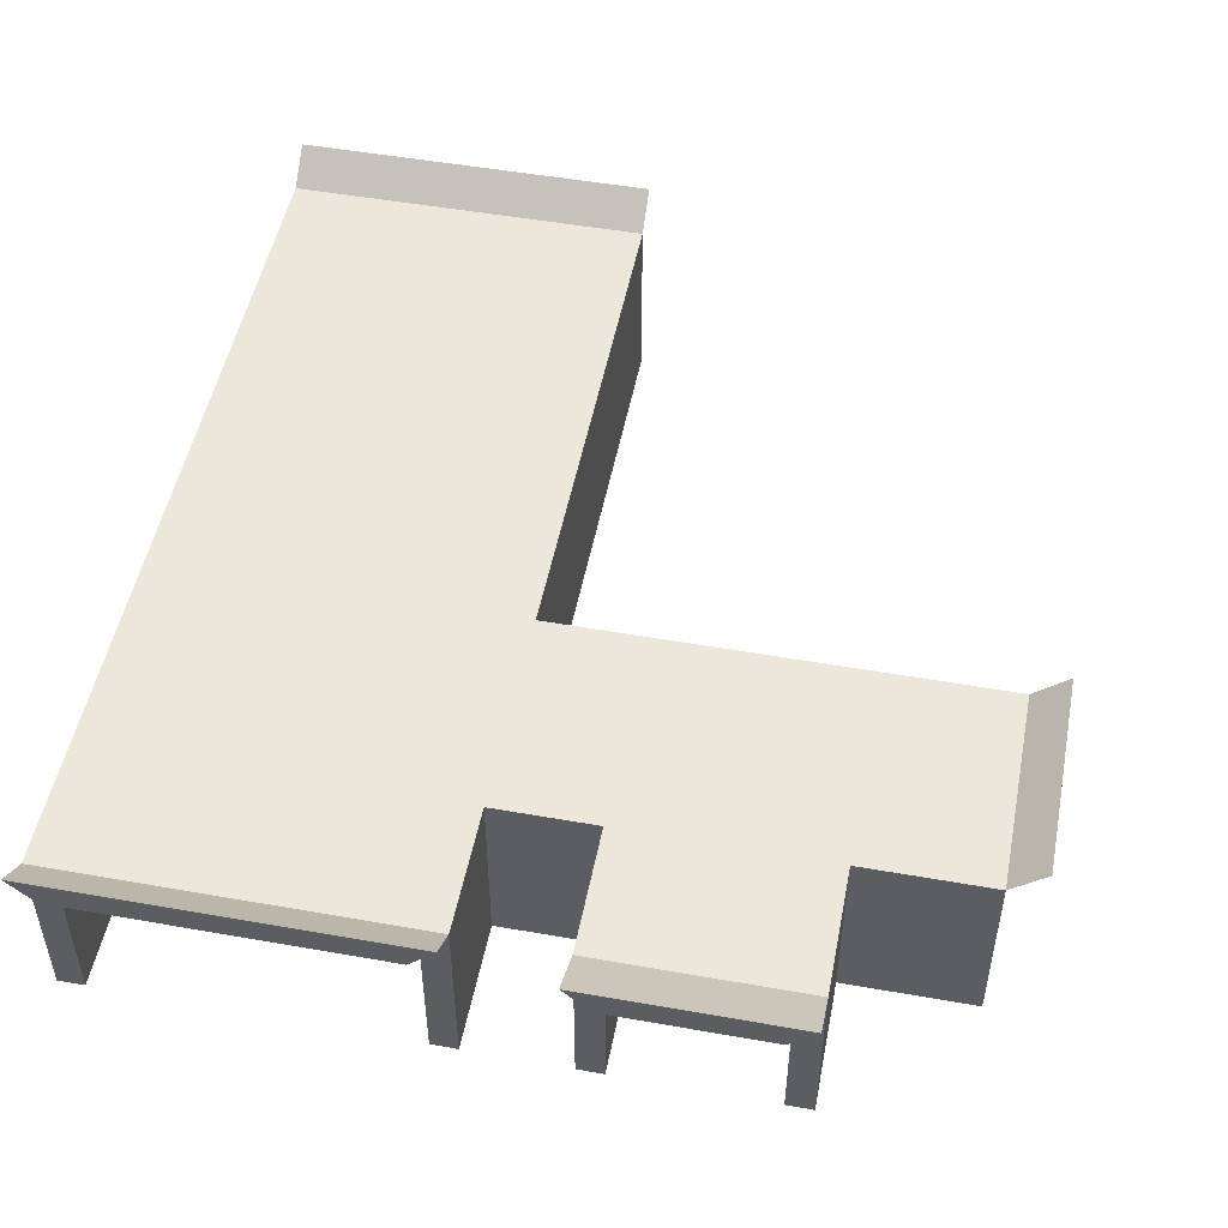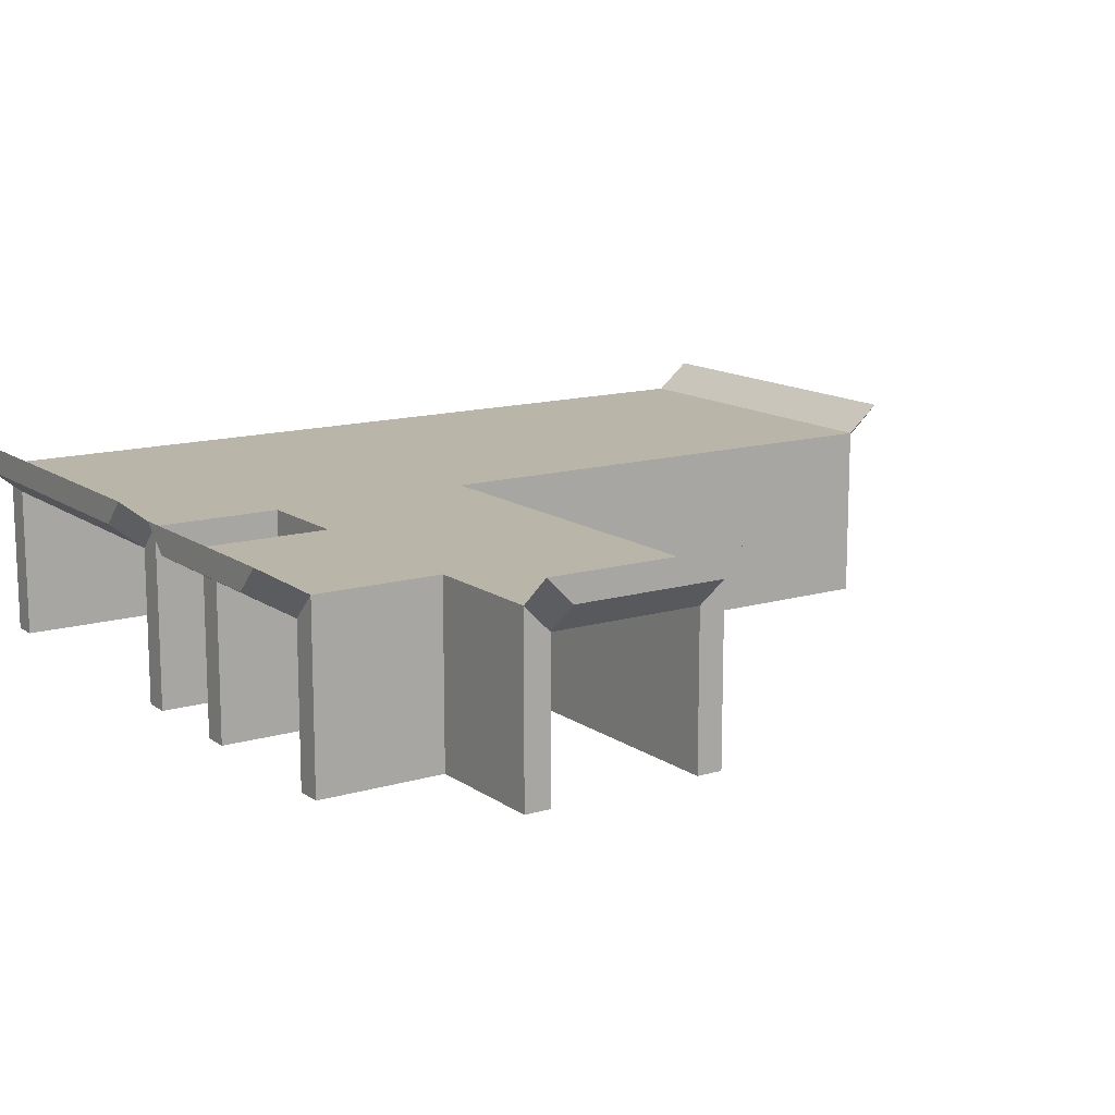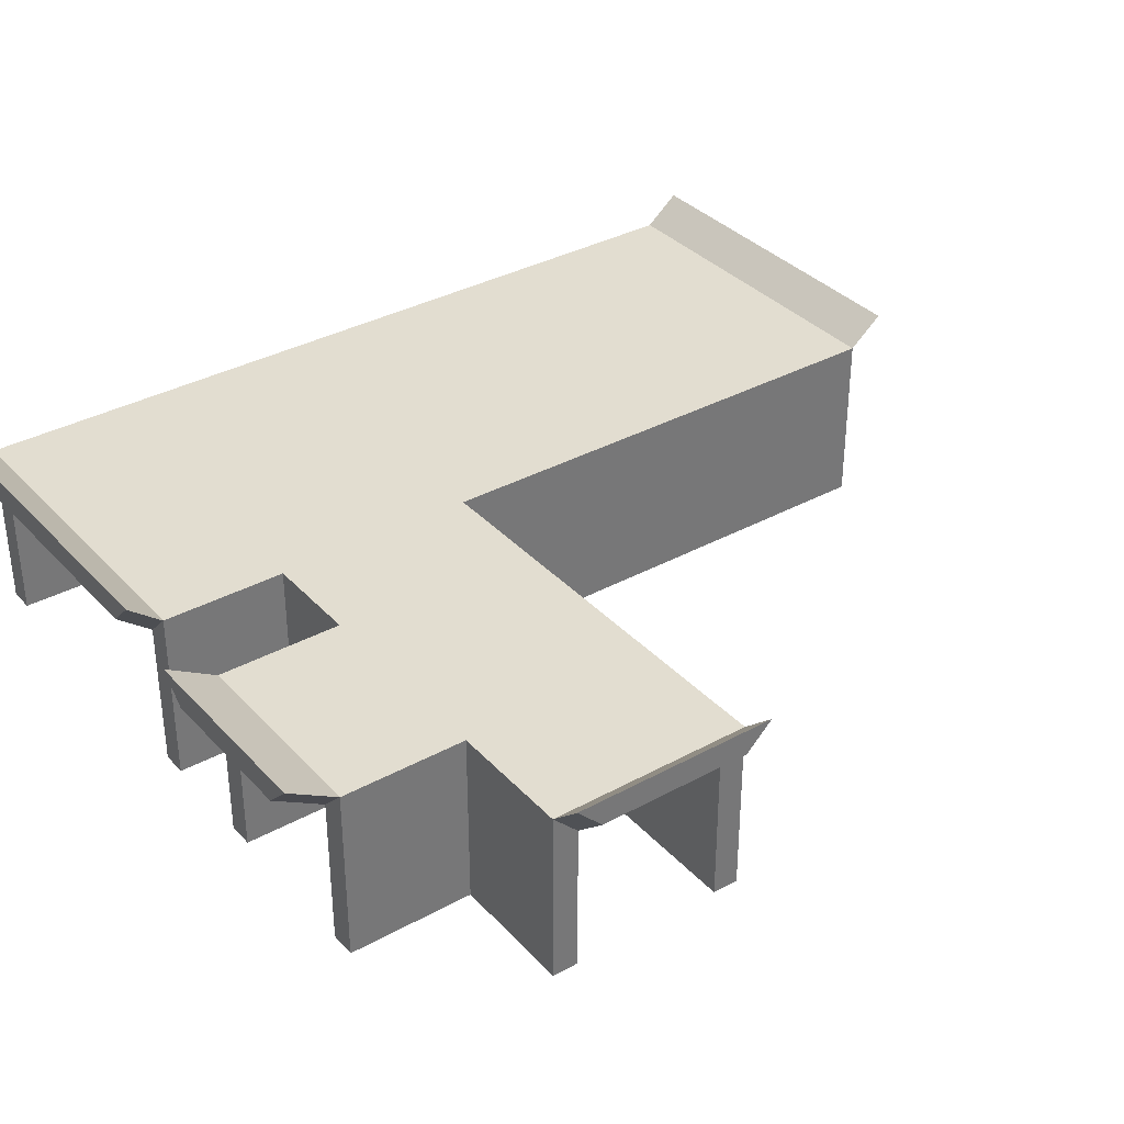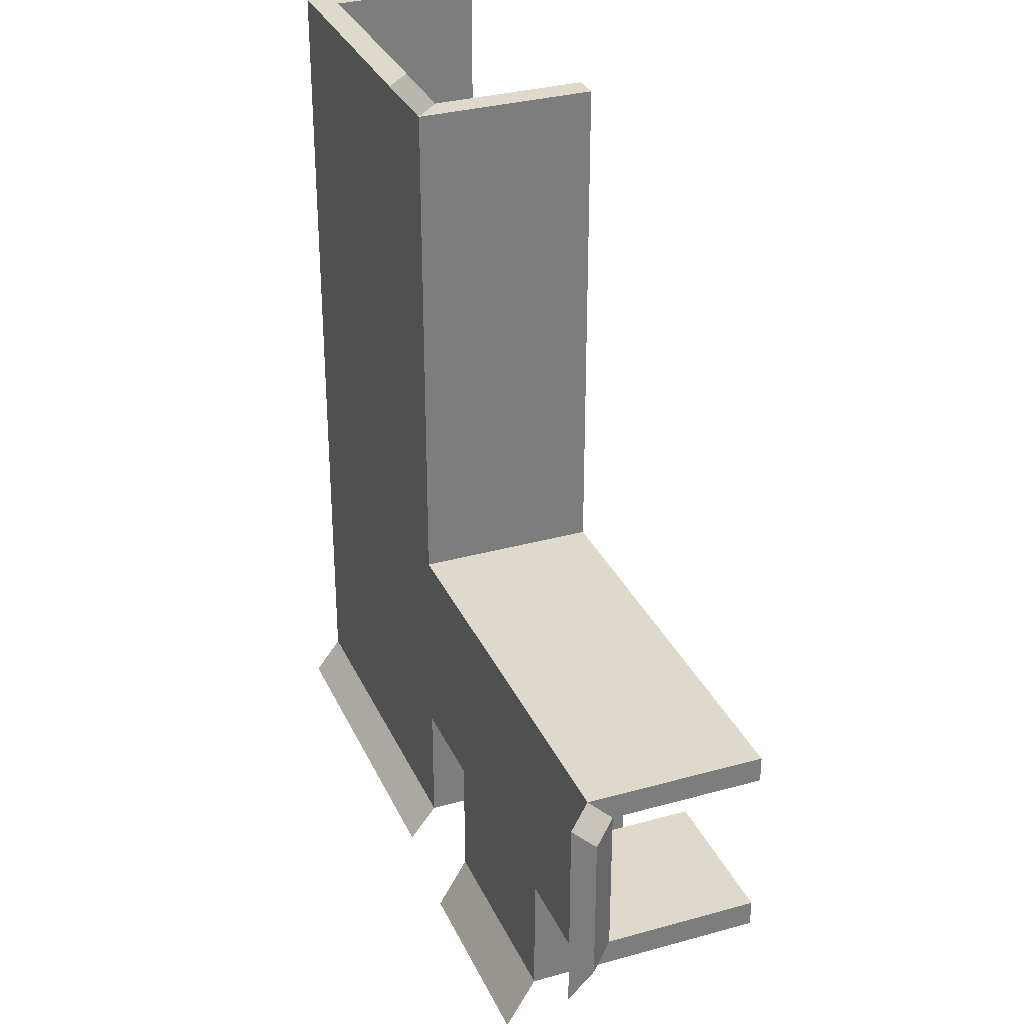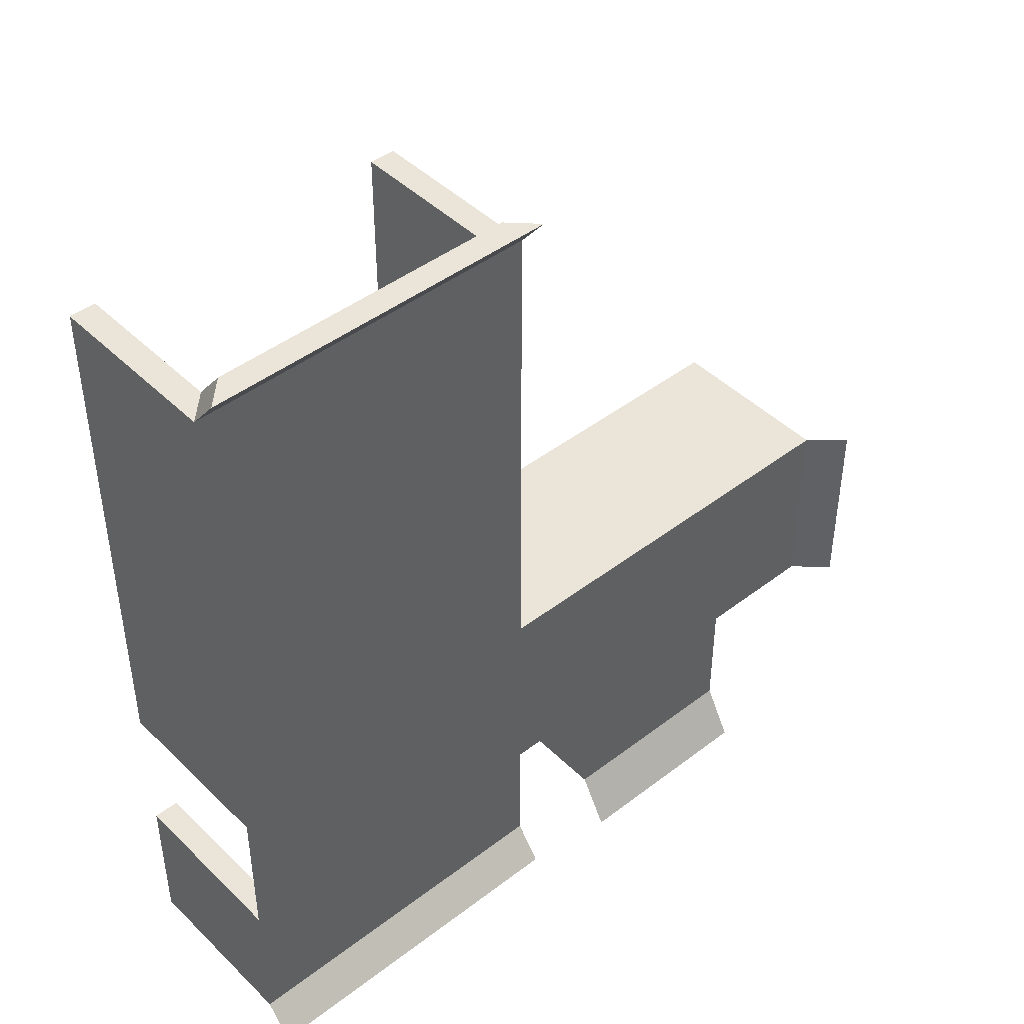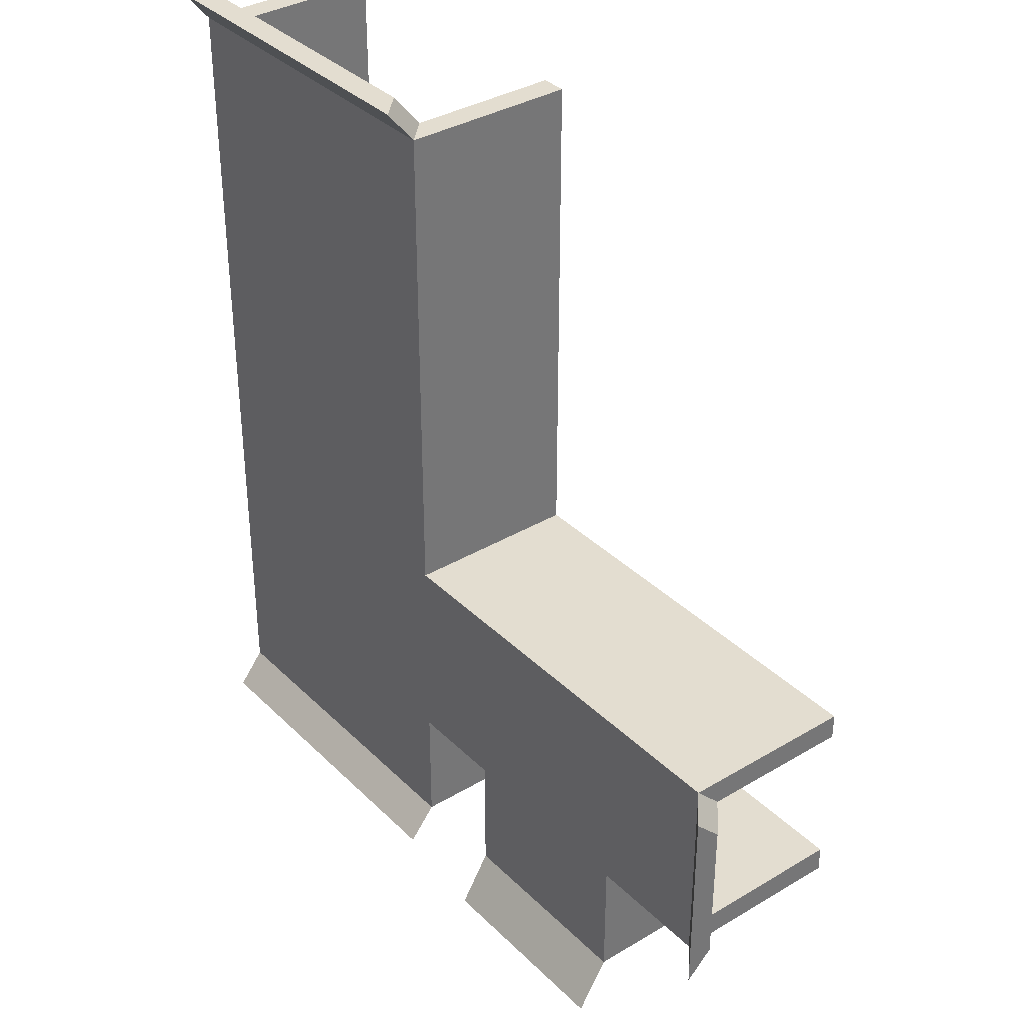
<metadata>
{"format":"obj","ext":"obj","renderer":"f3d","projection":"perspective","resolution":1024,"background":"white","views":[{"elev":50.3,"azim":-169.0,"up":"+Y"},{"elev":13.6,"azim":-123.7,"up":"+Y"},{"elev":35.1,"azim":-126.1,"up":"+Y"},{"elev":31.7,"azim":-111.5,"up":"+Z"},{"elev":44.7,"azim":138.3,"up":"+Z"},{"elev":35.5,"azim":-128.2,"up":"+Z"}]}
</metadata>
<code>
o Plane.001
v 0 -0.3591 0
v -2 -0.3591 0
v 0 -0.3591 -7
v -2 -0.3591 -7
v -2 -2.359 -0
v -2 -2.359 -7
v 0 -0.3591 -9
v -2 -0.3591 -9
v -2 -2.359 -9
v 0 -0.3591 -11
v -2 -0.3591 -11
v -2 -2.359 -11
v 2 -0.3591 0
v 2 -0.3591 -7
v 2 -2.359 -0
v 2 -2.359 -7
v 2 -0.3591 -9
v 2 -2.359 -9
v 2 -0.3591 -11
v 2 -2.359 -11
v -4 -0.3591 -7
v -4 -2.359 -7
v -4 -0.3591 -9
v -4 -2.359 -9
v -6 -0.3591 -7
v -6 -2.359 -7
v -6 -0.3591 -9
v -6 -2.359 -9
v -8 -0.3591 -7
v -8 -2.359 -7
v -8 -0.3591 -9
v -8 -2.359 -9
v -4 -0.3591 -11
v -4 -2.359 -11
v -6 -0.3591 -11
v -6 -2.359 -11
v 0 -0.01912 0
v -2.34 -0.01912 0
v 0 -0.01912 -7
v -2.34 -0.01912 -6.66
v -2.34 -2.359 -0
v -2.34 -2.359 -6.66
v 0 -0.01912 -9
v -2.34 -0.01912 -9.34
v -2.34 -2.359 -9.34
v 0 -0.01912 -11
v -2.34 -0.01912 -11
v -2.34 -2.359 -11
v 2.34 -0.01912 0
v 2.34 -0.01912 -7
v 2.34 -2.359 -0
v 2.34 -2.359 -7
v 2.34 -0.01912 -9
v 2.34 -2.359 -9
v 2.34 -0.01912 -11
v 2.34 -2.359 -11
v -4 -0.01911 -6.66
v -4 -2.359 -6.66
v -3.66 -0.01911 -9.34
v -3.66 -2.359 -9.34
v -6 -0.01911 -6.66
v -6 -2.359 -6.66
v -6.34 -0.01911 -9.34
v -6.34 -2.359 -9.34
v -8 -0.01911 -6.66
v -8 -2.359 -6.66
v -8 -0.01911 -9.34
v -8 -2.359 -9.34
v -3.66 -0.01911 -11
v -3.66 -2.359 -11
v -6.34 -0.01911 -11
v -6.34 -2.359 -11
v -0 0.01447 0.4544
v -2 0.01447 0.4544
v 2 0.01447 0.4544
v 0 0.3545 0.4544
v -2.34 0.3545 0.4544
v 2.34 0.3545 0.4544
v 0 0.000727 -11.46
v -2 0.000728 -11.46
v 2 0.000726 -11.46
v 0 0.3407 -11.46
v -2.34 0.3407 -11.46
v 2.34 0.3407 -11.46
v -8.44 0.03975 -7
v -8.44 0.03975 -9
v -8.44 0.3798 -6.66
v -8.44 0.3798 -9.34
v -4 0.03553 -11.67
v -6 0.03553 -11.67
v -3.66 0.3755 -11.67
v -6.34 0.3755 -11.67
f 2 3 1
f 2 6 4
f 4 7 3
f 9 11 8
f 8 10 7
f 3 13 1
f 16 13 14
f 7 14 3
f 19 18 17
f 10 17 7
f 4 23 8
f 8 24 9
f 6 21 4
f 21 27 23
f 27 33 23
f 22 25 21
f 25 31 27
f 27 32 28
f 26 29 25
f 28 35 27
f 23 34 24
f 2 4 3
f 2 5 6
f 4 8 7
f 9 12 11
f 8 11 10
f 3 14 13
f 16 15 13
f 7 17 14
f 19 20 18
f 10 19 17
f 4 21 23
f 8 23 24
f 6 22 21
f 21 25 27
f 27 35 33
f 22 26 25
f 25 29 31
f 27 31 32
f 26 30 29
f 28 36 35
f 23 33 34
f 38 37 39
f 38 40 42
f 40 39 43
f 45 44 47
f 44 43 46
f 39 37 49
f 52 50 49
f 43 39 50
f 55 53 54
f 46 43 53
f 40 44 59
f 44 45 60
f 42 40 57
f 57 59 63
f 63 59 69
f 58 57 61
f 61 63 67
f 63 64 68
f 62 61 65
f 64 63 71
f 59 60 70
f 38 39 40
f 38 42 41
f 40 43 44
f 45 47 48
f 44 46 47
f 39 49 50
f 52 49 51
f 43 50 53
f 55 54 56
f 46 53 55
f 40 59 57
f 44 60 59
f 42 57 58
f 57 63 61
f 63 69 71
f 58 61 62
f 61 67 65
f 63 68 67
f 62 65 66
f 64 71 72
f 59 70 69
f 38 76 37
f 2 41 5
f 13 51 49
f 14 52 16
f 17 54 53
f 19 56 20
f 26 66 30
f 36 64 72
f 22 62 26
f 5 42 6
f 1 74 2
f 29 66 65
f 33 70 34
f 34 60 24
f 71 90 35
f 32 64 28
f 67 86 88
f 12 45 48
f 10 81 19
f 11 48 47
f 31 68 32
f 22 42 58
f 47 80 11
f 24 45 9
f 17 50 14
f 16 51 15
f 35 72 71
f 20 54 18
f 74 76 77
f 75 76 73
f 13 73 1
f 37 78 49
f 38 74 77
f 49 75 13
f 80 82 79
f 81 82 84
f 55 82 46
f 11 79 10
f 46 83 47
f 55 81 84
f 85 88 86
f 65 85 29
f 29 86 31
f 67 87 65
f 90 91 89
f 69 89 91
f 35 89 33
f 69 92 71
f 38 77 76
f 2 38 41
f 13 15 51
f 14 50 52
f 17 18 54
f 19 55 56
f 26 62 66
f 36 28 64
f 22 58 62
f 5 41 42
f 1 73 74
f 29 30 66
f 33 69 70
f 34 70 60
f 71 92 90
f 32 68 64
f 67 31 86
f 12 9 45
f 10 79 81
f 11 12 48
f 31 67 68
f 22 6 42
f 47 83 80
f 24 60 45
f 17 53 50
f 16 52 51
f 35 36 72
f 20 56 54
f 74 73 76
f 75 78 76
f 13 75 73
f 37 76 78
f 38 2 74
f 49 78 75
f 80 83 82
f 81 79 82
f 55 84 82
f 11 80 79
f 46 82 83
f 55 19 81
f 85 87 88
f 65 87 85
f 29 85 86
f 67 88 87
f 90 92 91
f 69 33 89
f 35 90 89
f 69 91 92

</code>
